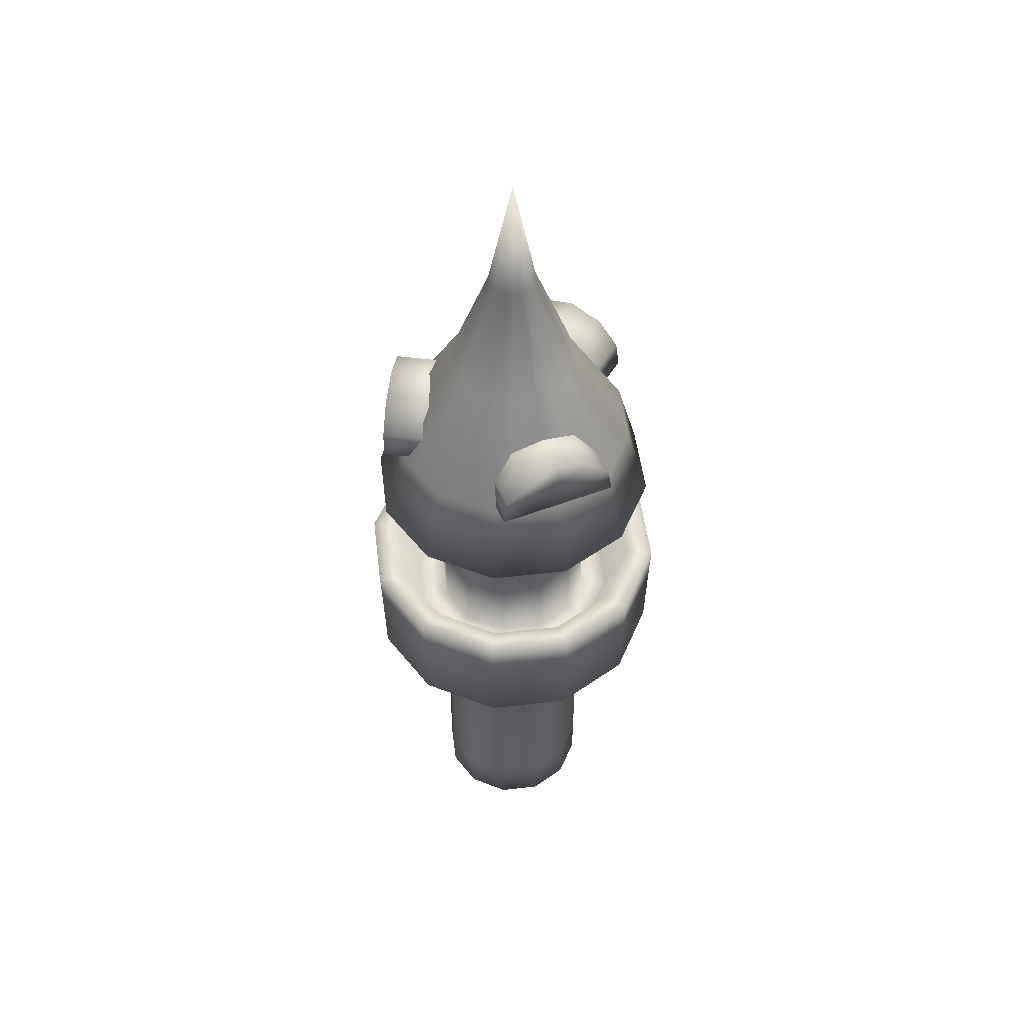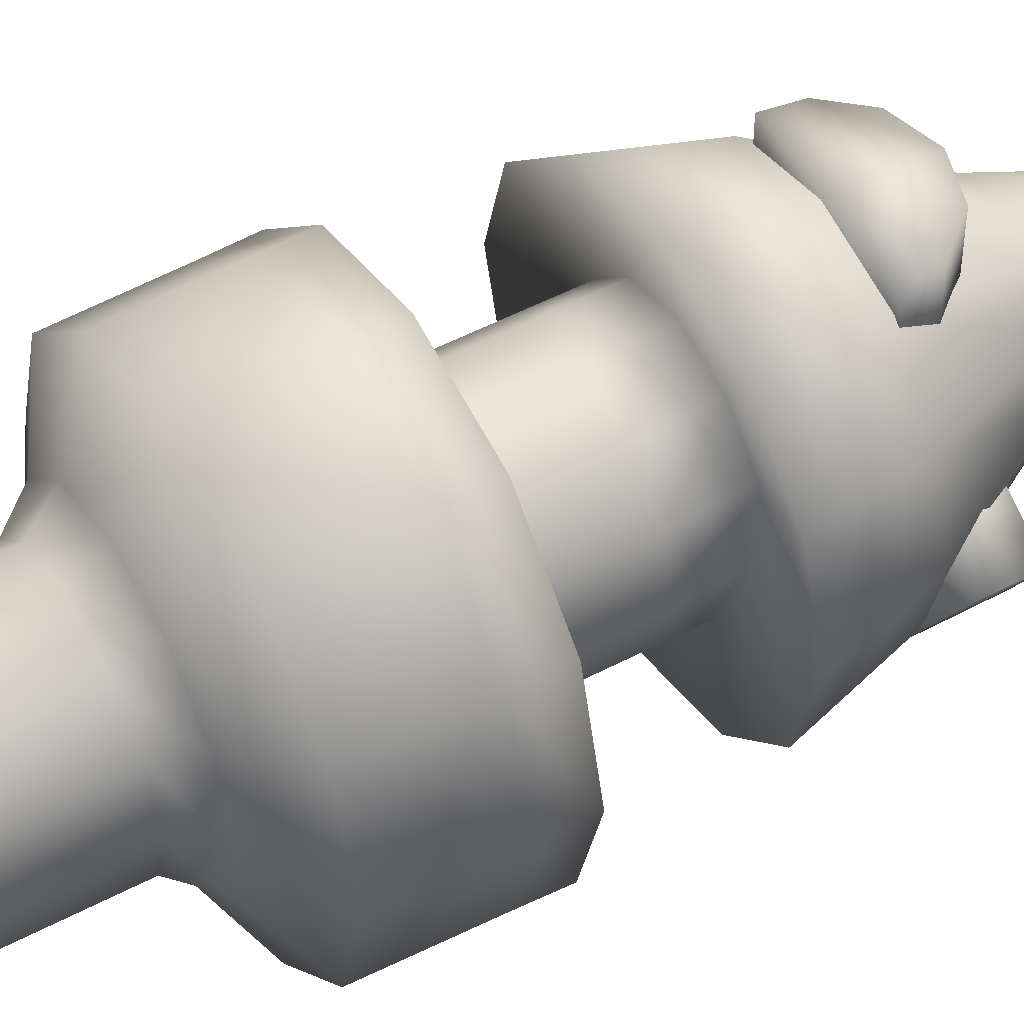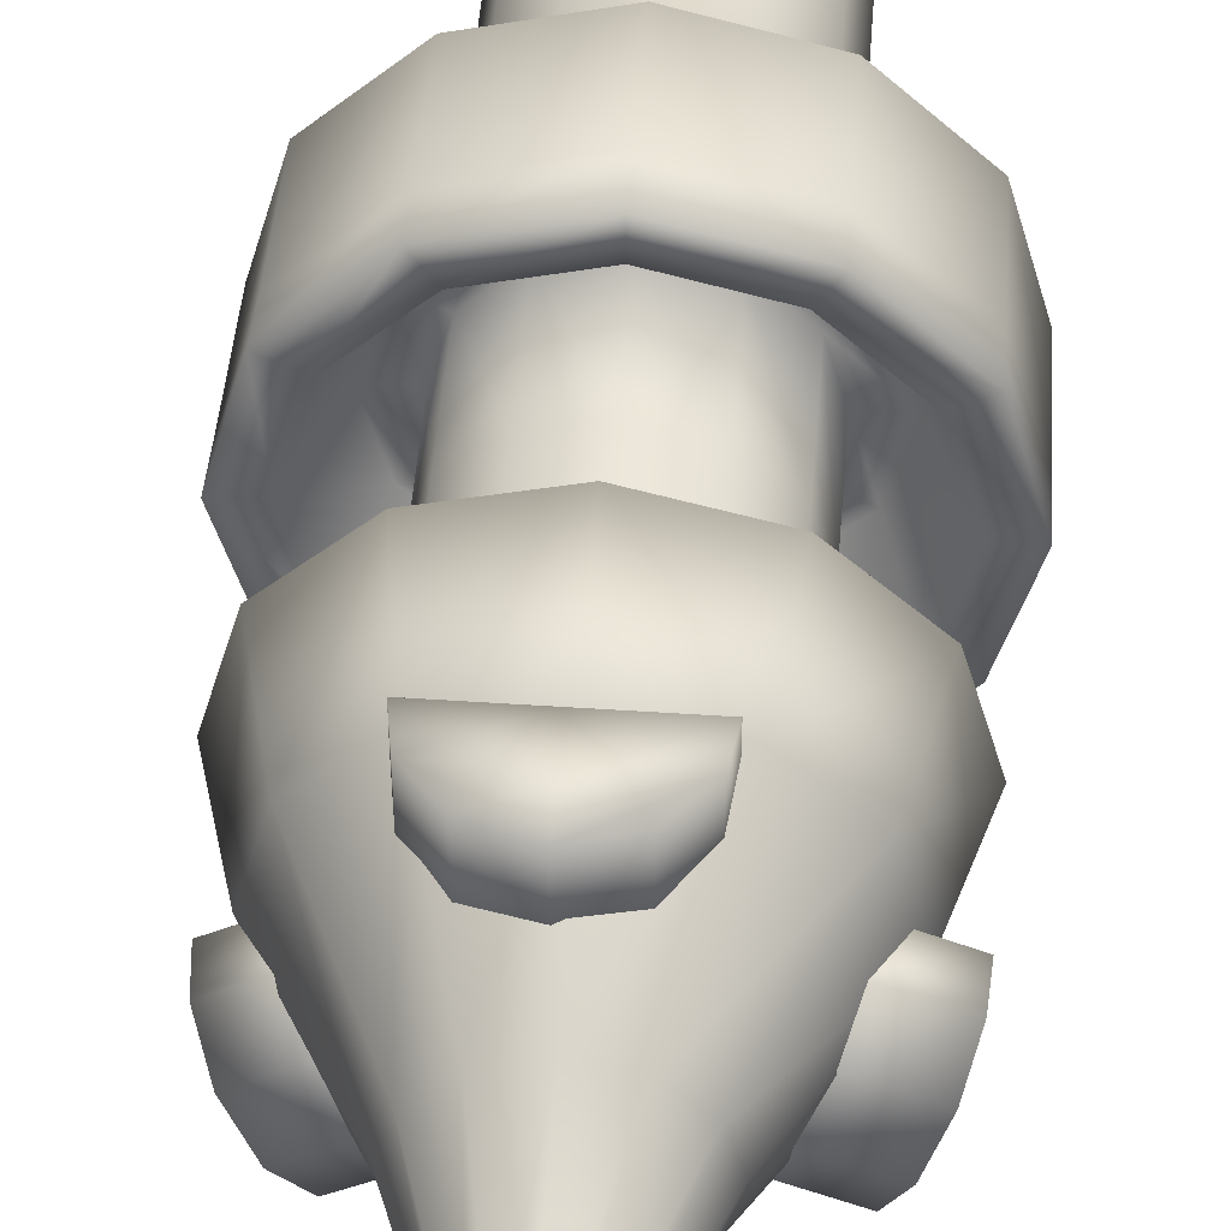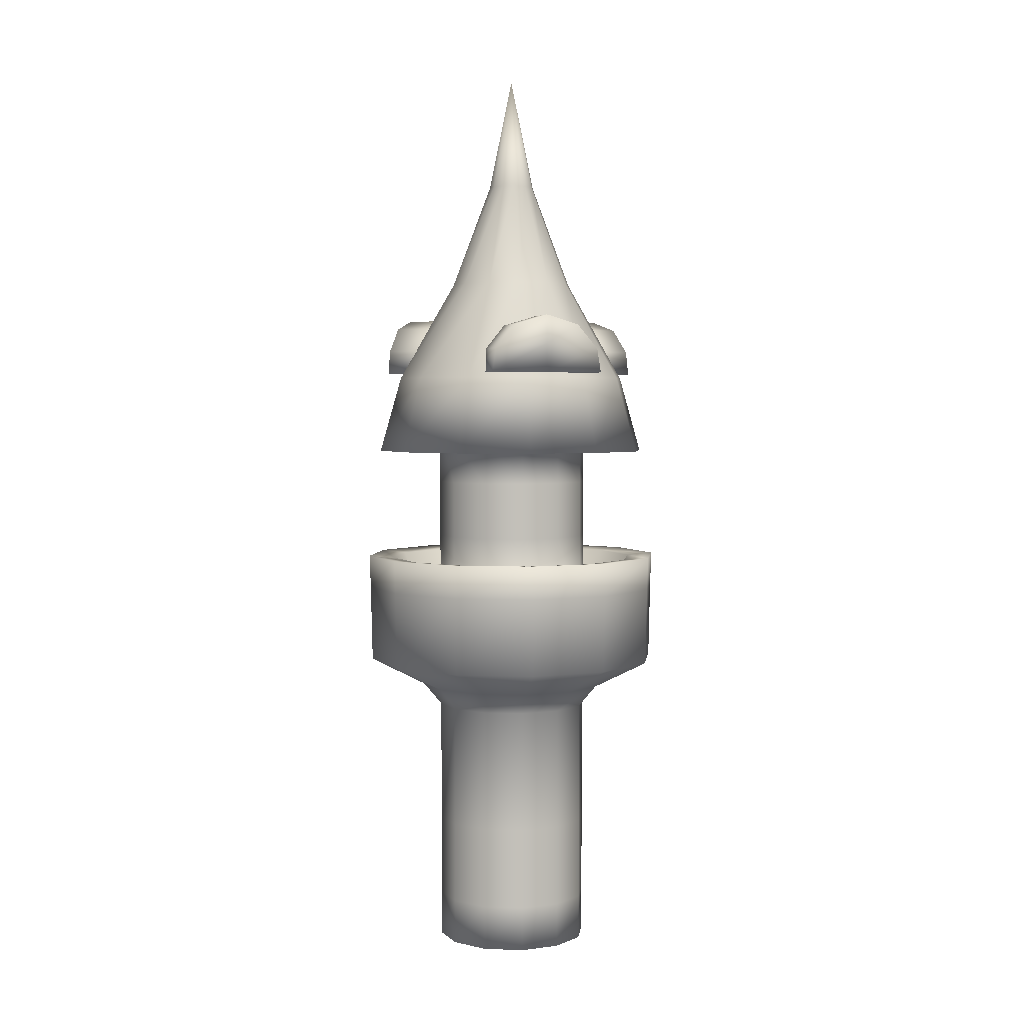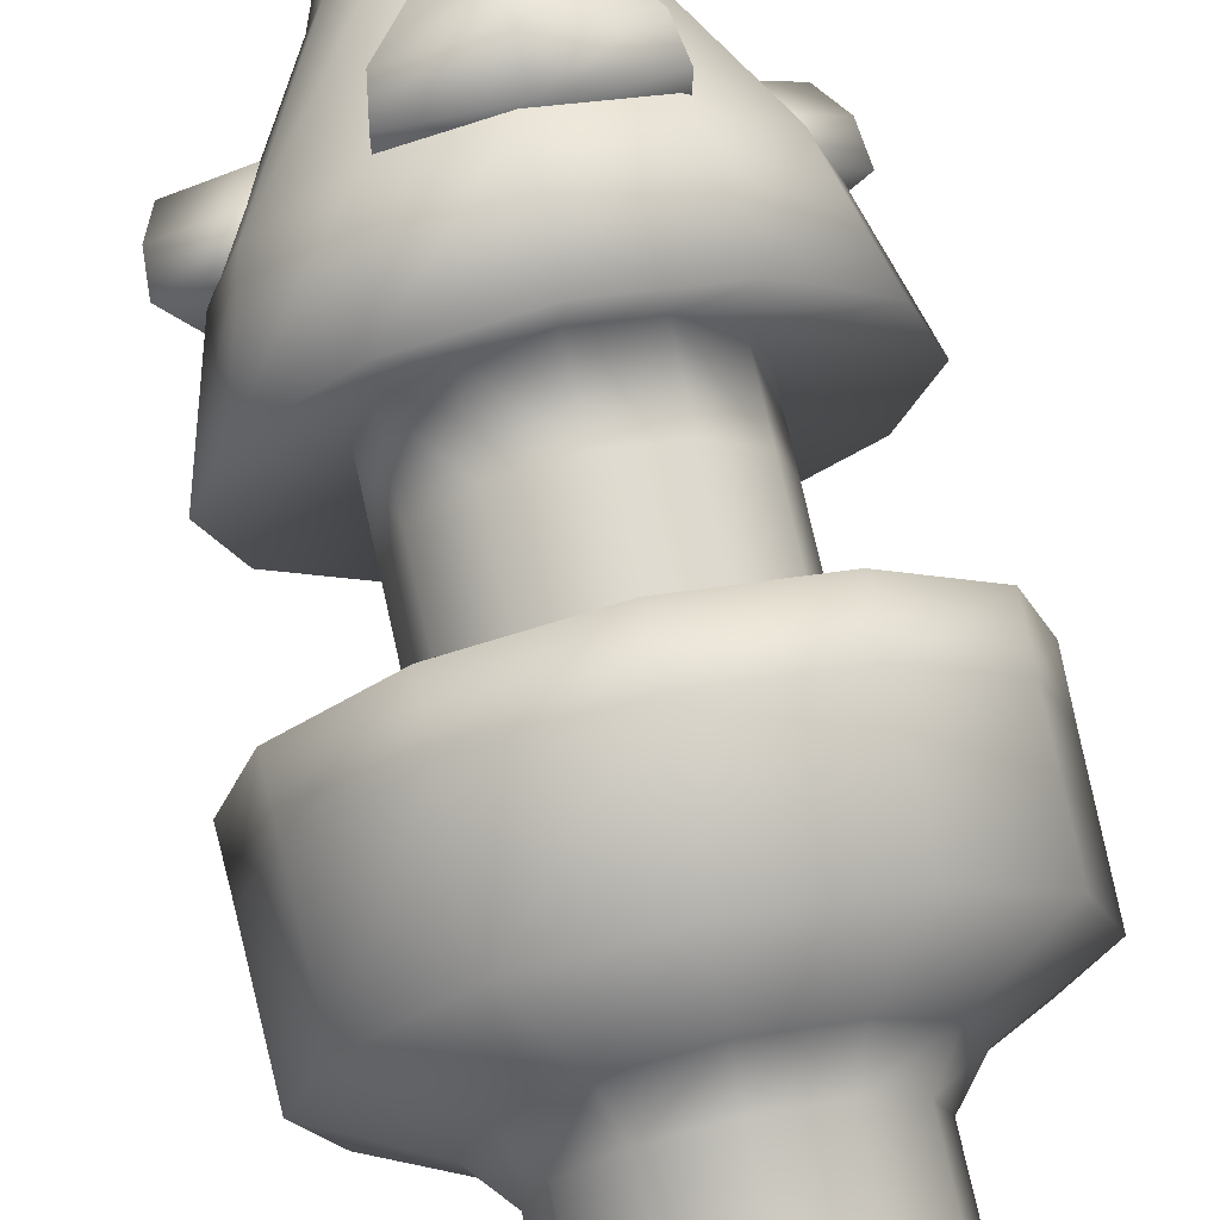
<metadata>
{"format":"obj","ext":"obj","renderer":"f3d","projection":"perspective","resolution":1024,"background":"white","views":[{"elev":51.0,"azim":97.8,"up":"+Y"},{"elev":51.0,"azim":60.0,"up":"+Z"},{"elev":48.1,"azim":-175.7,"up":"+Z"},{"elev":3.4,"azim":-128.1,"up":"+Y"},{"elev":72.3,"azim":-12.5,"up":"+Z"}]}
</metadata>
<code>
o castle.008_Cylinder.003
v 0 3.342 -1
v 0 5.772 -1
v 0.5 3.342 -0.866
v 0.5 5.772 -0.866
v 0.866 3.342 -0.5
v 0.866 5.772 -0.5
v 1 3.342 0
v 1 5.772 0
v 0.866 3.342 0.5
v 0.866 5.772 0.5
v 0.5 3.342 0.866
v 0.5 5.772 0.866
v 0 3.342 1
v 0 5.772 1
v -0.5 3.342 0.866
v -0.5 5.772 0.866
v -0.866 3.342 0.5
v -0.866 5.772 0.5
v -1 3.342 0
v -1 5.772 0
v -0.866 3.342 -0.5
v -0.866 5.772 -0.5
v -0.5 3.342 -0.866
v -0.5 5.772 -0.866
v 0.003713 5.59 -1.82
v 0.9099 5.59 -1.577
v 1.573 5.59 -0.9141
v 1.816 5.59 -0.007975
v 1.573 5.59 0.8982
v 0.9099 5.59 1.562
v 0.003713 5.59 1.804
v -0.9024 5.59 1.562
v -1.566 5.59 0.8982
v -1.809 5.59 -0.007974
v -1.566 5.59 -0.9141
v -0.9024 5.59 -1.577
v 0.003713 6.583 -1.54
v 0.7697 6.583 -1.335
v 1.33 6.583 -0.7739
v 1.536 6.583 -0.007975
v 1.33 6.583 0.758
v 0.7697 6.583 1.319
v 0.003713 6.583 1.524
v -0.7622 6.583 1.319
v -1.323 6.583 0.758
v -1.528 6.583 -0.007975
v -1.323 6.583 -0.7739
v -0.7622 6.583 -1.335
v 0.003713 7.863 -0.8056
v 0.4025 7.863 -0.6987
v 0.6945 7.863 -0.4068
v 0.8013 7.863 -0.007975
v 0.6945 7.863 0.3908
v 0.4025 7.863 0.6828
v 0.003713 7.863 0.7896
v -0.3951 7.863 0.6828
v -0.687 7.863 0.3908
v -0.7939 7.863 -0.007975
v -0.687 7.863 -0.4068
v -0.3951 7.863 -0.6987
v 0.003713 9.192 -0.3037
v 0.1516 9.192 -0.2641
v 0.2598 9.192 -0.1558
v 0.2994 9.192 -0.007975
v 0.2598 9.192 0.1399
v 0.1516 9.192 0.2481
v 0.003713 9.192 0.2877
v -0.1441 9.192 0.2481
v -0.2524 9.192 0.1399
v -0.292 9.192 -0.007975
v -0.2524 9.192 -0.1558
v -0.1441 9.192 -0.2641
v 0.003713 10.63 -0.007975
v -0.866 5.166 -0.5
v -1 5.166 0
v -0.866 5.166 0.5
v -0.5 5.166 0.866
v 0 5.166 1
v 0.5 5.166 0.866
v 0.866 5.166 0.5
v 1 5.166 0
v 0.866 5.166 -0.5
v 0.5 5.166 -0.866
v 0 5.166 -1
v -0.5 5.166 -0.866
v 0 4.423 -1
v -0.5 4.423 -0.866
v -0.866 4.423 -0.5
v -1 4.423 0
v 0.866 4.423 0.5
v 1 4.423 0
v 0.866 4.423 -0.5
v 0.5 4.423 -0.866
v -0.866 4.423 0.5
v -0.5 4.423 0.866
v 0 4.423 1
v 0.5 4.423 0.866
v 0 3.342 -1.357
v 0.6783 3.342 -1.175
v 1.175 3.342 -0.6783
v 1.357 3.342 0
v 1.175 3.342 0.6783
v 0.6783 3.342 1.175
v 0 3.342 1.357
v -0.6783 3.342 1.175
v -1.175 3.342 0.6783
v -1.357 3.342 1e-06
v -1.175 3.342 -0.6783
v -0.6783 3.342 -1.175
v 0 4.116 -1.642
v 0.8211 4.116 -1.422
v 1.422 4.116 -0.8211
v 1.642 4.116 -0
v 1.422 4.116 0.8211
v 0.8211 4.116 1.422
v 0 4.116 1.642
v -0.8211 4.116 1.422
v -1.422 4.116 0.8211
v -1.642 4.116 1e-06
v -1.422 4.116 -0.8211
v -0.8211 4.116 -1.422
v 0 4.145 -1.98
v 0.9901 4.145 -1.715
v 1.715 4.145 -0.9901
v 1.98 4.145 -0
v 1.715 4.145 0.9901
v 0.9901 4.145 1.715
v 0 4.145 1.98
v -0.9901 4.145 1.715
v -1.715 4.145 0.9901
v -1.98 4.145 1e-06
v -1.715 4.145 -0.9901
v -0.9901 4.145 -1.715
v 0 3.715 -1.966
v 0.9832 3.715 -1.703
v 1.703 3.715 -0.9832
v 1.966 3.715 -0
v 1.703 3.715 0.9832
v 0.9832 3.715 1.703
v 0 3.715 1.966
v -0.9832 3.715 1.703
v -1.703 3.715 0.9832
v -1.966 3.715 1e-06
v -1.703 3.715 -0.9832
v -0.9832 3.715 -1.703
v 0 2.718 -1.944
v 0.972 2.718 -1.684
v 1.684 2.718 -0.972
v 1.944 2.718 -0
v 1.684 2.718 0.972
v 0.972 2.718 1.684
v 0 2.718 1.944
v -0.972 2.718 1.684
v -1.684 2.718 0.972
v -1.944 2.718 1e-06
v -1.684 2.718 -0.972
v -0.972 2.718 -1.684
v -0 2.359 -1.232
v 0.6158 2.359 -1.067
v 1.067 2.359 -0.6158
v 1.232 2.359 0
v 1.067 2.359 0.6158
v 0.6158 2.359 1.067
v 0 2.359 1.232
v -0.6158 2.359 1.067
v -1.067 2.359 0.6158
v -1.232 2.359 1e-06
v -1.067 2.359 -0.6158
v -0.6158 2.359 -1.067
v -0 0.4772 -0.9926
v 0.4963 0.4772 -0.8596
v 0.8596 0.4772 -0.4963
v 0.9926 0.4772 0
v 0.8596 0.4772 0.4963
v 0.4963 0.4772 0.8596
v 0 0.4772 0.9926
v -0.4963 0.4772 0.8596
v -0.8596 0.4772 0.4963
v -0.9926 0.4772 0
v -0.8596 0.4772 -0.4963
v -0.4963 0.4772 -0.8596
v -0 0.08713 -0.9926
v 0.4963 0.08713 -0.8596
v 0.8596 0.08713 -0.4963
v 0.9926 0.08713 0
v 0.8596 0.08713 0.4963
v 0.4963 0.08713 0.8596
v 0 0.08713 0.9926
v -0.4963 0.08713 0.8596
v -0.8596 0.08713 0.4963
v -0.9926 0.08713 0
v -0.8596 0.08713 -0.4963
v -0.4963 0.08713 -0.8596
v -0 -0.5823 -0.9926
v 0.4963 -0.5823 -0.8596
v 0.8596 -0.5823 -0.4963
v 0.9926 -0.5823 0
v 0.8596 -0.5823 0.4963
v 0.4963 -0.5823 0.8596
v 0 -0.5823 0.9926
v -0.4963 -0.5823 0.8596
v -0.8596 -0.5823 0.4963
v -0.9926 -0.5823 0
v -0.8596 -0.5823 -0.4963
v -0.4963 -0.5823 -0.8596
v -0 -1.162 -0.9926
v 0.4963 -1.162 -0.8596
v 0.8596 -1.162 -0.4963
v 0.9926 -1.162 0
v 0.8596 -1.162 0.4963
v 0.4963 -1.162 0.8596
v 0 -1.162 0.9926
v -0.4963 -1.162 0.8596
v -0.8596 -1.162 0.4963
v -0.9926 -1.162 0
v -0.8596 -1.162 -0.4963
v -0.4963 -1.162 -0.8596
v -0.4963 2.073 -0.8596
v -0.8596 2.073 -0.4963
v 0.4963 2.073 0.8596
v 0.8596 2.073 0.4963
v -0 2.073 -0.9926
v 0 2.073 0.9926
v -0.4963 2.073 0.8596
v 0.4963 2.073 -0.8596
v -0.8596 2.073 0.4963
v 0.8596 2.073 -0.4963
v -0.9926 2.073 0
v 0.9926 2.073 0
v -0.6686 6.645 1.555
v -0.6686 6.645 0.7179
v 0.804 6.645 0.7179
v 0.804 6.645 1.555
v -0.3507 7.266 1.555
v -0.3507 7.266 0.7179
v 0.4862 7.266 0.7179
v 0.4862 7.266 1.555
v 0.06771 7.391 0.7179
v 0.06771 6.645 0.7179
v 0.06771 7.391 1.555
v 0.06771 6.645 1.555
v 0.06771 7.018 1.555
v 0.06771 7.018 0.7179
v 0.7542 6.955 1.555
v 0.7542 6.955 0.7179
v -0.6188 6.955 1.555
v -0.6188 6.955 0.7179
v -1.221 6.645 -1.278
v -0.446 6.645 -0.9607
v -1.004 6.645 0.4021
v -1.778 6.645 0.08504
v -1.341 7.266 -0.9836
v -0.5664 7.266 -0.6666
v -0.8835 7.266 0.1079
v -1.658 7.266 -0.2091
v -0.7249 7.391 -0.2793
v -0.7249 6.645 -0.2793
v -1.499 7.391 -0.5964
v -1.499 6.645 -0.5964
v -1.499 7.018 -0.5964
v -0.7249 7.018 -0.2793
v -1.76 6.955 0.03897
v -0.985 6.955 0.356
v -1.239 6.955 -1.232
v -0.4648 6.955 -0.9147
v 1.712 6.645 -0.1333
v 0.9899 6.645 0.2899
v 0.2453 6.644 -0.9806
v 0.9674 6.644 -1.404
v 1.551 7.266 -0.4077
v 0.8291 7.266 0.01546
v 0.406 7.266 -0.7066
v 1.128 7.266 -1.13
v 0.6175 7.391 -0.3456
v 0.6176 6.645 -0.3454
v 1.34 7.391 -0.7688
v 1.34 6.645 -0.7685
v 1.34 7.018 -0.7687
v 0.6176 7.018 -0.3455
v 0.9925 6.955 -1.361
v 0.2705 6.955 -0.9378
v 1.687 6.956 -0.1763
v 0.9647 6.956 0.2468
f 84 2 4 83
f 83 4 6 82
f 82 6 8 81
f 81 8 10 80
f 80 10 12 79
f 79 12 14 78
f 78 14 16 77
f 77 16 18 76
f 76 18 20 75
f 75 20 22 74
f 4 2 25 26
f 85 24 2 84
f 74 22 24 85
f 1 3 99 98
f 33 32 44 45
f 24 22 35 36
f 20 18 33 34
f 16 14 31 32
f 12 10 29 30
f 8 6 27 28
f 2 24 36 25
f 22 20 34 35
f 18 16 32 33
f 14 12 30 31
f 10 8 28 29
f 6 4 26 27
f 45 44 56 57
f 27 26 38 39
f 34 33 45 46
f 28 27 39 40
f 35 34 46 47
f 29 28 40 41
f 36 35 47 48
f 30 29 41 42
f 25 36 48 37
f 31 30 42 43
f 32 31 43 44
f 26 25 37 38
f 58 57 69 70
f 39 38 50 51
f 46 45 57 58
f 40 39 51 52
f 47 46 58 59
f 41 40 52 53
f 48 47 59 60
f 42 41 53 54
f 37 48 60 49
f 43 42 54 55
f 44 43 55 56
f 38 37 49 50
f 15 95 94 17
f 52 51 63 64
f 59 58 70 71
f 53 52 64 65
f 60 59 71 72
f 54 53 65 66
f 49 60 72 61
f 55 54 66 67
f 56 55 67 68
f 50 49 61 62
f 57 56 68 69
f 51 50 62 63
f 13 96 95 15
f 9 90 97 11
f 19 89 88 21
f 1 86 93 3
f 7 91 90 9
f 88 74 85 87
f 87 85 84 86
f 89 75 74 88
f 94 76 75 89
f 95 77 76 94
f 96 78 77 95
f 97 79 78 96
f 90 80 79 97
f 91 81 80 90
f 92 82 81 91
f 93 83 82 92
f 86 84 83 93
f 71 70 73
f 65 64 73
f 72 71 73
f 66 65 73
f 61 72 73
f 67 66 73
f 68 67 73
f 62 61 73
f 69 68 73
f 63 62 73
f 70 69 73
f 64 63 73
f 5 92 91 7
f 21 88 87 23
f 3 93 92 5
f 17 94 89 19
f 11 97 96 13
f 23 87 86 1
f 109 98 110 121
f 21 23 109 108
f 17 19 107 106
f 13 15 105 104
f 9 11 103 102
f 5 7 101 100
f 23 1 98 109
f 19 21 108 107
f 15 17 106 105
f 11 13 104 103
f 7 9 102 101
f 3 5 100 99
f 116 117 129 128
f 103 104 116 115
f 104 105 117 116
f 98 99 111 110
f 105 106 118 117
f 99 100 112 111
f 106 107 119 118
f 100 101 113 112
f 107 108 120 119
f 101 102 114 113
f 108 109 121 120
f 102 103 115 114
f 128 129 141 140
f 110 111 123 122
f 117 118 130 129
f 111 112 124 123
f 118 119 131 130
f 112 113 125 124
f 119 120 132 131
f 113 114 126 125
f 120 121 133 132
f 114 115 127 126
f 121 110 122 133
f 115 116 128 127
f 141 142 154 153
f 122 123 135 134
f 129 130 142 141
f 123 124 136 135
f 130 131 143 142
f 124 125 137 136
f 131 132 144 143
f 125 126 138 137
f 132 133 145 144
f 126 127 139 138
f 133 122 134 145
f 127 128 140 139
f 147 148 160 159
f 135 136 148 147
f 142 143 155 154
f 136 137 149 148
f 143 144 156 155
f 137 138 150 149
f 144 145 157 156
f 138 139 151 150
f 145 134 146 157
f 139 140 152 151
f 140 141 153 152
f 134 135 147 146
f 219 218 181 180
f 154 155 167 166
f 148 149 161 160
f 155 156 168 167
f 149 150 162 161
f 156 157 169 168
f 150 151 163 162
f 157 146 158 169
f 151 152 164 163
f 152 153 165 164
f 146 147 159 158
f 153 154 166 165
f 181 170 182 193
f 221 220 175 174
f 218 222 170 181
f 220 223 176 175
f 223 224 177 176
f 222 225 171 170
f 224 226 178 177
f 225 227 172 171
f 226 228 179 178
f 227 229 173 172
f 228 219 180 179
f 229 221 174 173
f 187 188 200 199
f 175 176 188 187
f 176 177 189 188
f 170 171 183 182
f 177 178 190 189
f 171 172 184 183
f 178 179 191 190
f 172 173 185 184
f 179 180 192 191
f 173 174 186 185
f 180 181 193 192
f 174 175 187 186
f 204 205 217 216
f 188 189 201 200
f 182 183 195 194
f 189 190 202 201
f 183 184 196 195
f 190 191 203 202
f 184 185 197 196
f 191 192 204 203
f 185 186 198 197
f 192 193 205 204
f 186 187 199 198
f 193 182 194 205
f 206 207 208 209 210 211 212 213 214 215 216 217
f 198 199 211 210
f 205 194 206 217
f 199 200 212 211
f 200 201 213 212
f 194 195 207 206
f 201 202 214 213
f 195 196 208 207
f 202 203 215 214
f 196 197 209 208
f 203 204 216 215
f 197 198 210 209
f 168 169 218 219
f 162 163 220 221
f 169 158 222 218
f 163 164 223 220
f 164 165 224 223
f 158 159 225 222
f 165 166 226 224
f 159 160 227 225
f 166 167 228 226
f 160 161 229 227
f 167 168 219 228
f 161 162 221 229
f 246 247 231 230
f 243 245 232 239
f 245 244 233 232
f 242 246 230 241
f 241 239 232 233
f 240 238 235 234
f 247 243 239 231
f 244 242 241 233
f 230 231 239 241
f 237 236 238 240
f 240 234 246 242
f 237 240 242 244
f 238 236 245 243
f 234 235 247 246
f 236 237 244 245
f 235 238 243 247
f 264 265 249 248
f 261 263 250 257
f 263 262 251 250
f 260 264 248 259
f 259 257 250 251
f 258 256 253 252
f 265 261 257 249
f 262 260 259 251
f 248 249 257 259
f 255 254 256 258
f 258 252 264 260
f 255 258 260 262
f 256 254 263 261
f 252 253 265 264
f 254 255 262 263
f 253 256 261 265
f 282 283 267 266
f 279 281 268 275
f 281 280 269 268
f 278 282 266 277
f 277 275 268 269
f 276 274 271 270
f 283 279 275 267
f 280 278 277 269
f 266 267 275 277
f 273 272 274 276
f 276 270 282 278
f 273 276 278 280
f 274 272 281 279
f 270 271 283 282
f 272 273 280 281
f 271 274 279 283

</code>
